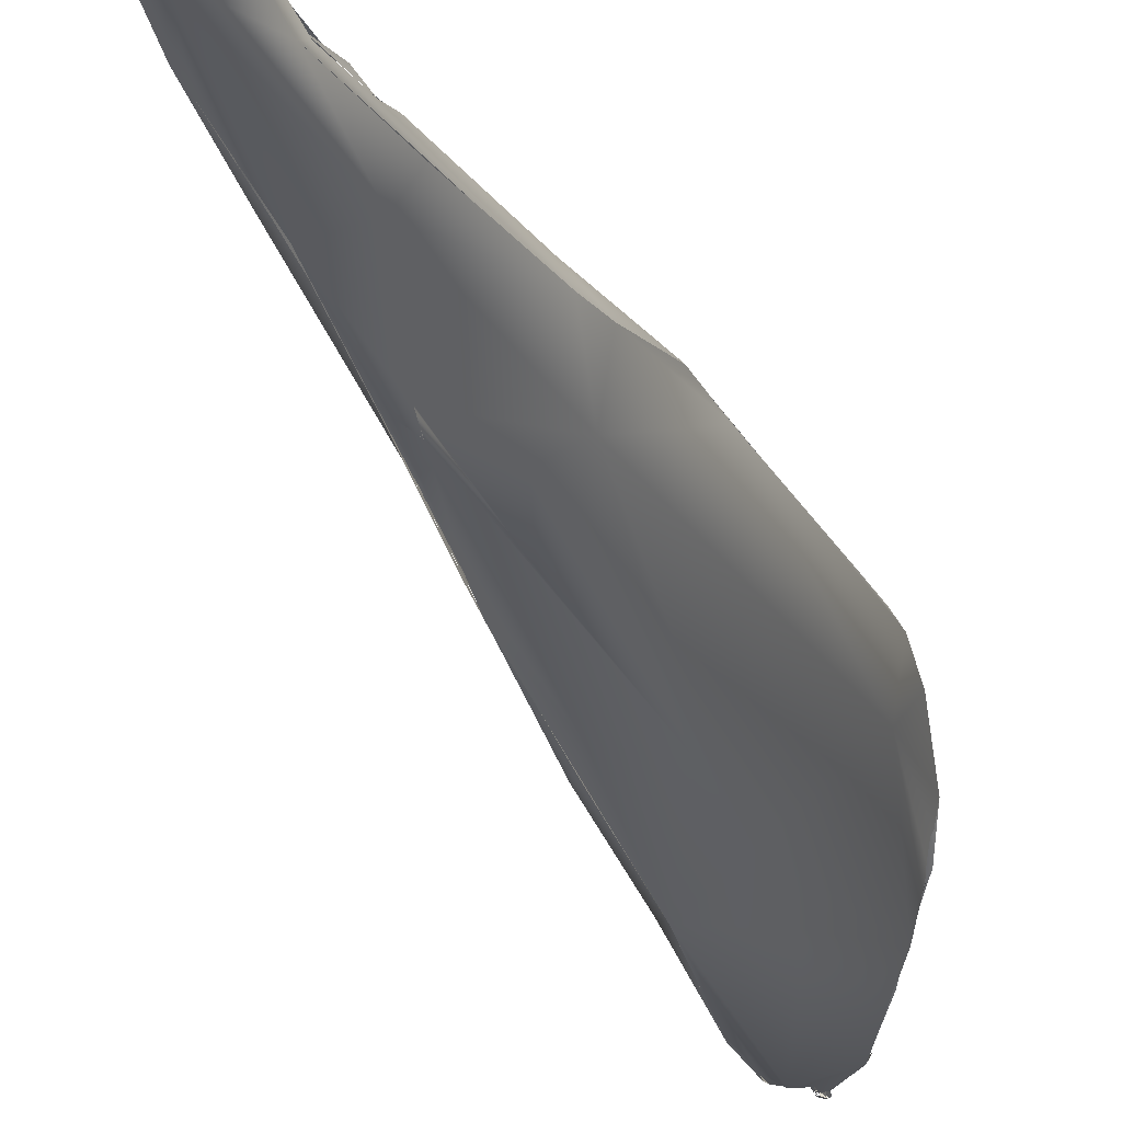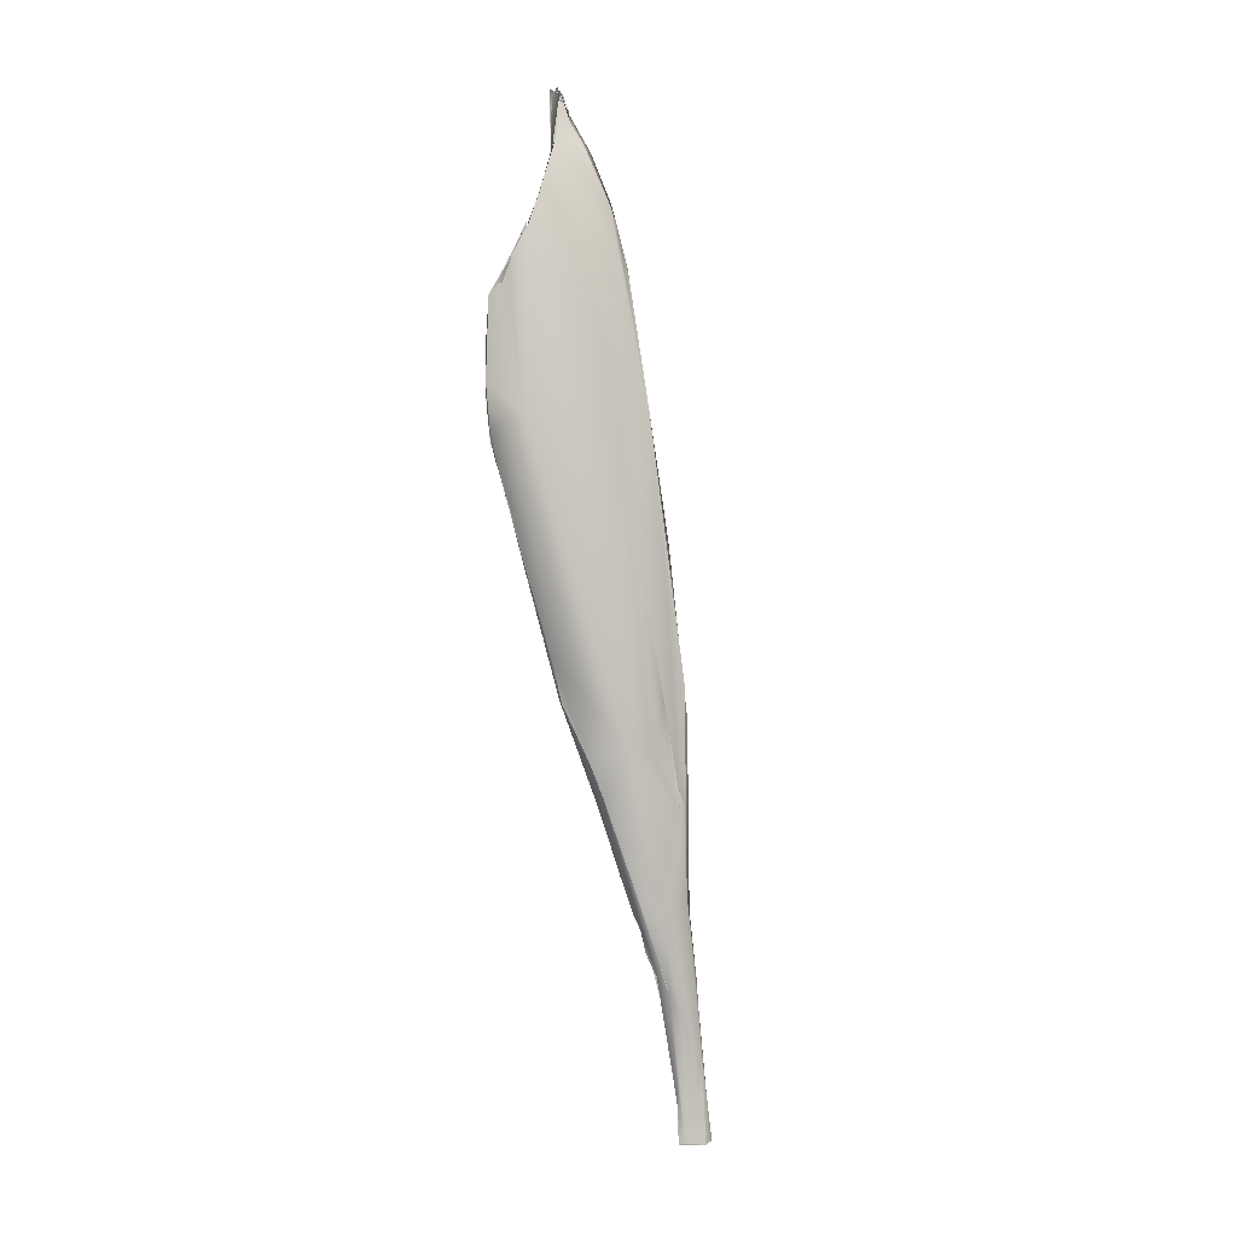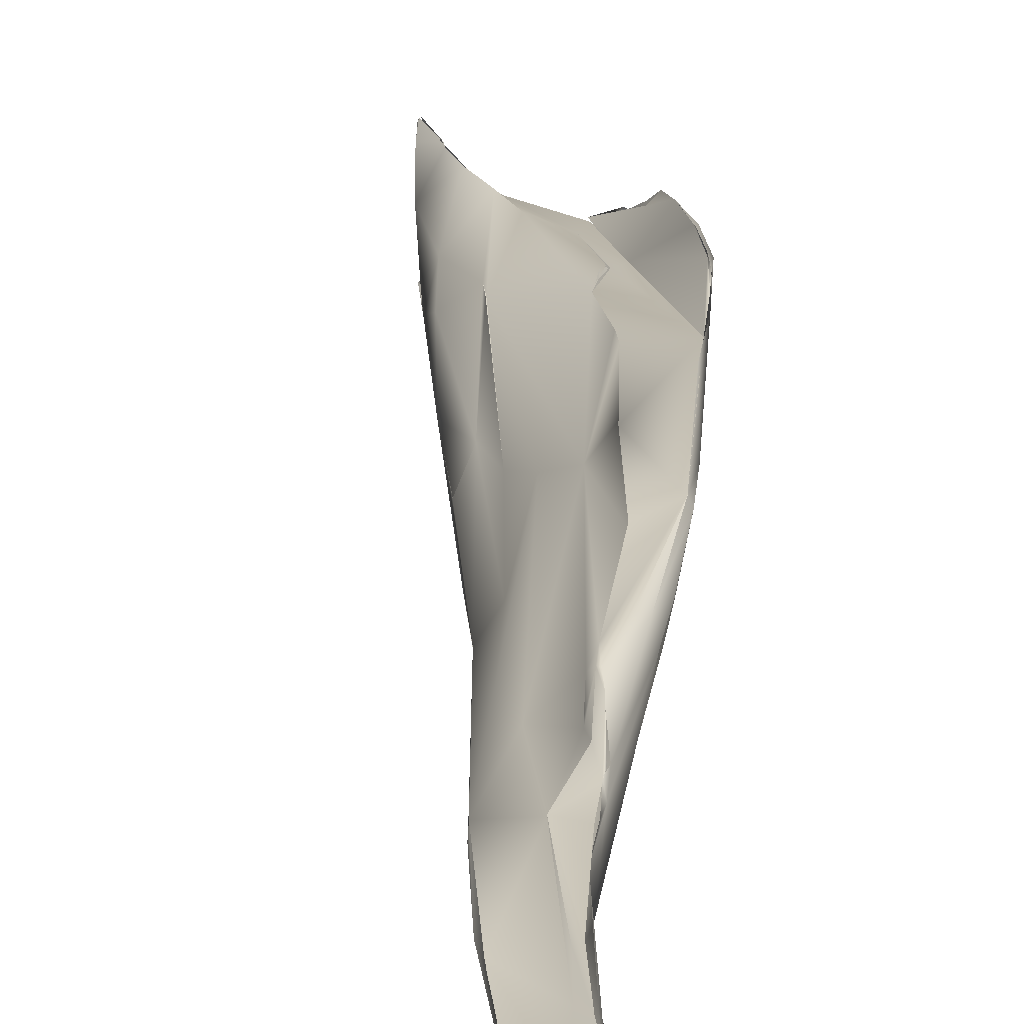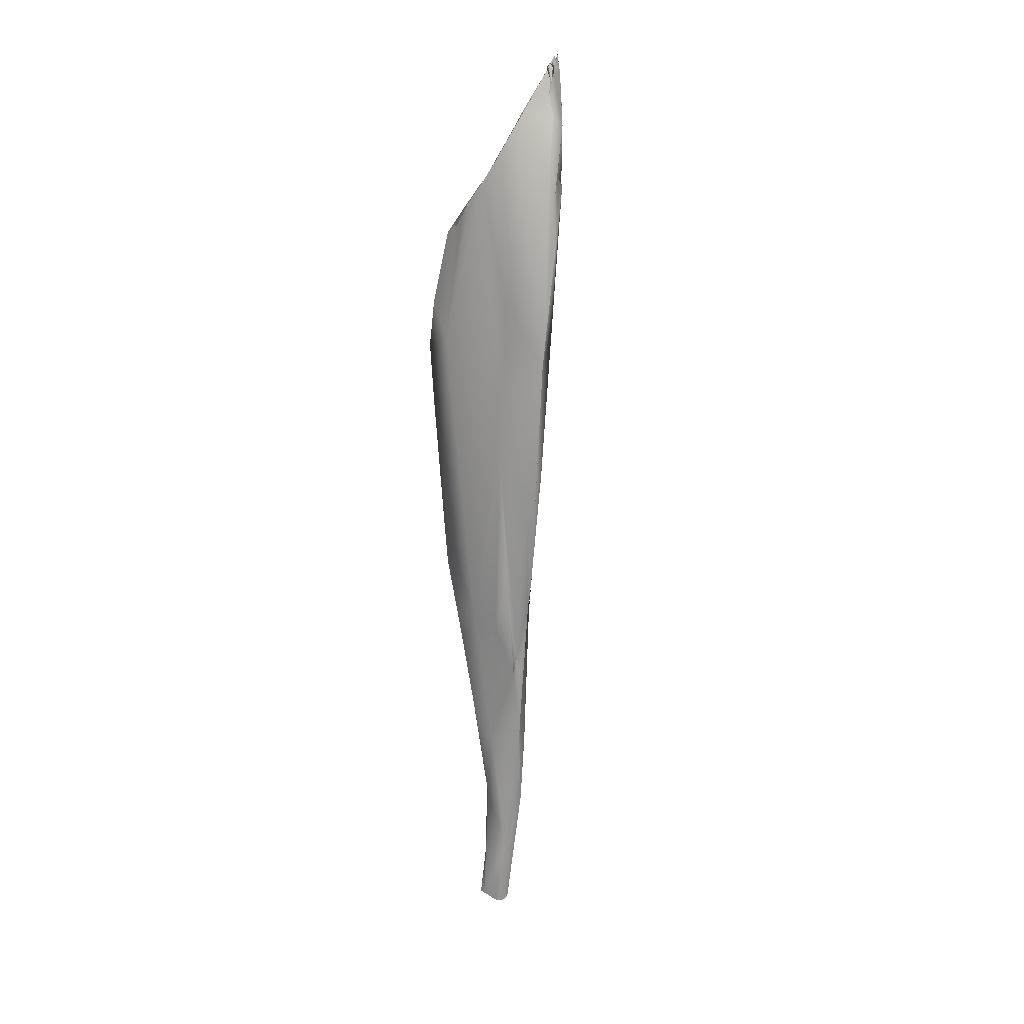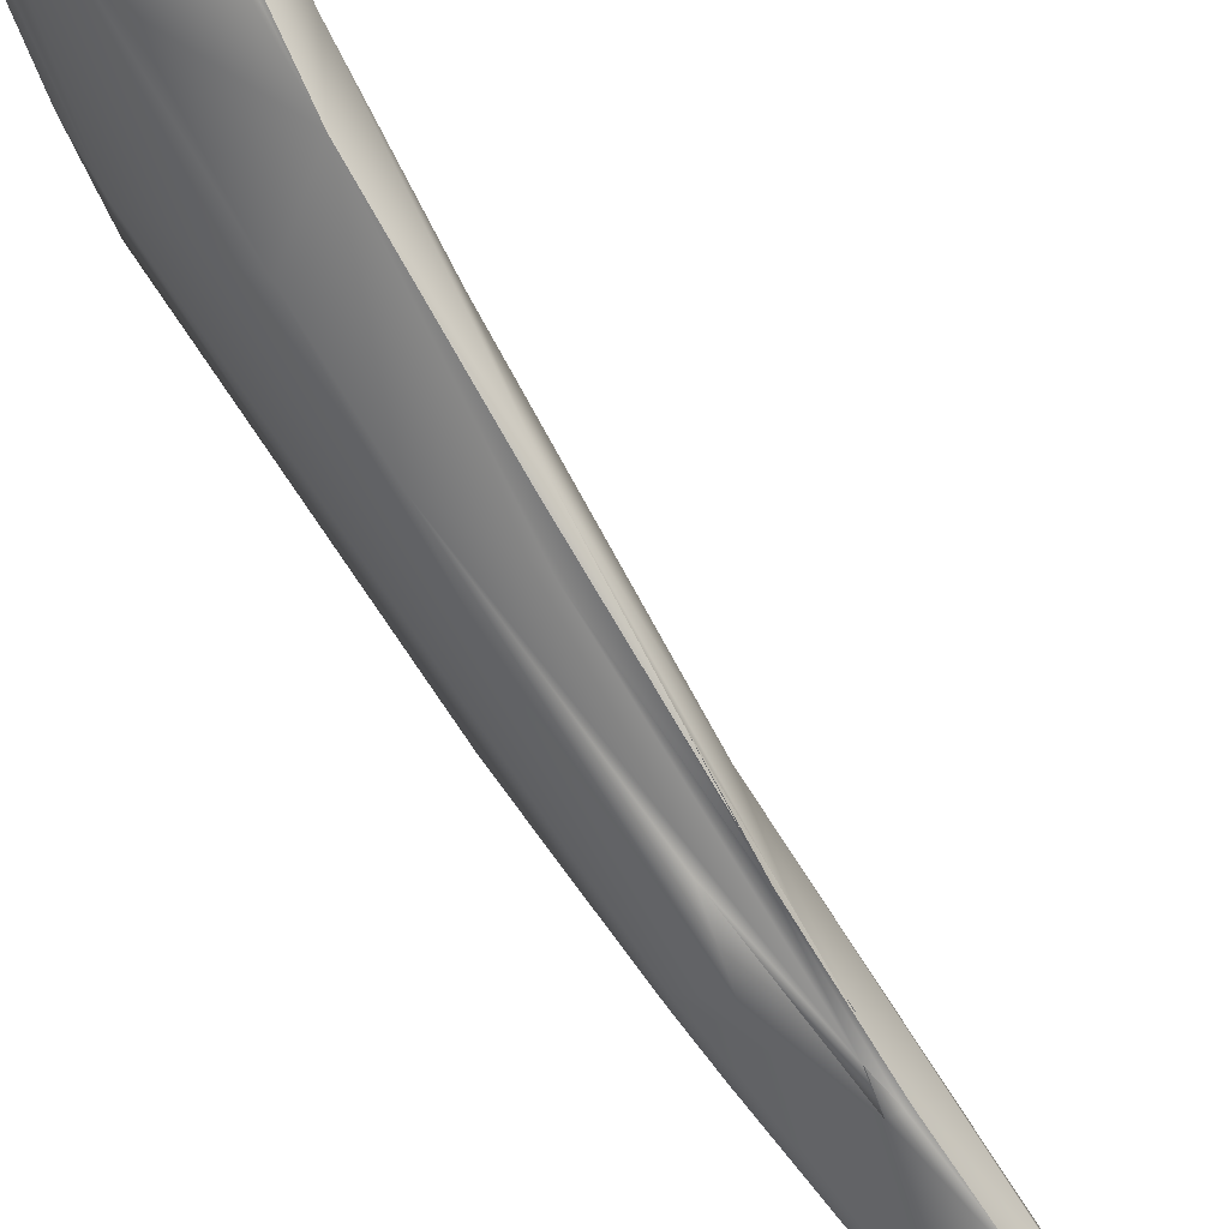
<metadata>
{"format":"obj","ext":"obj","renderer":"f3d","projection":"perspective","resolution":1024,"background":"white","views":[{"elev":-43.2,"azim":-158.6,"up":"+Y"},{"elev":14.9,"azim":-52.4,"up":"+Z"},{"elev":6.5,"azim":-176.5,"up":"+Y"},{"elev":35.3,"azim":-10.9,"up":"+Z"},{"elev":-64.1,"azim":36.5,"up":"+Y"}]}
</metadata>
<code>
o FJ1499.obj_grp1.350
v -1.127 -0.5709 4.014
v -1.152 -0.5643 3.983
v -1.127 -0.5759 4.003
v -1.127 -0.5761 4.004
v -1.138 -0.5915 3.909
v -1.134 -0.5914 3.934
v -1.139 -0.5935 3.901
v -1.135 -0.5914 3.947
v -1.153 -0.6141 3.819
v -1.154 -0.6206 3.819
v -1.152 -0.6136 3.818
v -1.153 -0.6139 3.818
v -1.165 -0.6245 3.818
v -1.154 -0.6207 3.819
v -1.06 -0.381 4.656
v -1.06 -0.3831 4.656
v -1.06 -0.3924 4.645
v -1.06 -0.3815 4.654
v -1.062 -0.3866 4.651
v -1.062 -0.388 4.654
v -1.061 -0.3934 4.643
v -1.06 -0.3831 4.656
v -1.062 -0.3871 4.654
v -1.064 -0.3873 4.654
v -1.065 -0.3908 4.658
v -1.065 -0.3917 4.657
v -1.067 -0.3955 4.658
v -1.065 -0.3909 4.659
v -1.064 -0.3873 4.654
v -1.065 -0.3931 4.659
v -1.064 -0.3874 4.654
v -1.065 -0.3909 4.658
v -1.066 -0.3929 4.658
v -1.067 -0.3931 4.658
v -1.067 -0.3984 4.653
v -1.068 -0.4014 4.645
v -1.06 -0.3922 4.645
v -1.073 -0.3915 4.628
v -1.061 -0.3821 4.655
v -1.061 -0.3816 4.656
v -1.061 -0.3818 4.655
v -1.071 -0.3898 4.631
v -1.071 -0.4096 4.641
v -1.073 -0.3908 4.628
v -1.063 -0.4164 4.611
v -1.074 -0.3937 4.622
v -1.065 -0.4271 4.607
v -1.073 -0.4258 4.614
v -1.083 -0.4006 4.609
v -1.077 -0.4344 4.549
v -1.081 -0.4522 4.479
v -1.086 -0.4897 4.429
v -1.128 -0.5456 4.105
v -1.14 -0.5482 4.054
v -1.133 -0.5817 4.028
v -1.133 -0.5822 4.003
v -1.133 -0.5797 4.016
v -1.162 -0.5798 4.015
v -1.153 -0.6107 3.89
v -1.166 -0.6075 3.819
v -1.159 -0.6256 3.82
v -1.154 -0.6206 3.819
v -1.166 -0.6075 3.817
v -1.159 -0.6255 3.82
v -1.165 -0.6245 3.818
v -1.068 -0.3948 4.658
v -1.07 -0.3972 4.654
v -1.07 -0.3972 4.654
v -1.072 -0.4007 4.656
v -1.069 -0.4021 4.652
v -1.071 -0.3974 4.65
v -1.07 -0.3972 4.654
v -1.074 -0.4019 4.65
v -1.069 -0.4021 4.652
v -1.068 -0.401 4.645
v -1.068 -0.398 4.653
v -1.071 -0.407 4.641
v -1.072 -0.4008 4.656
v -1.074 -0.4023 4.653
v -1.073 -0.4034 4.653
v -1.072 -0.4064 4.644
v -1.072 -0.4021 4.653
v -1.073 -0.4017 4.65
v -1.074 -0.4021 4.65
v -1.072 -0.4064 4.644
v -1.072 -0.4008 4.656
v -1.074 -0.4028 4.653
v -1.074 -0.4023 4.65
v -1.078 -0.4038 4.646
v -1.074 -0.4132 4.632
v -1.099 -0.4188 4.619
v -1.074 -0.4132 4.632
v -1.073 -0.3915 4.627
v -1.073 -0.3912 4.627
v -1.073 -0.4258 4.614
v -1.092 -0.4082 4.597
v -1.069 -0.4451 4.558
v -1.079 -0.4646 4.554
v -1.075 -0.4554 4.57
v -1.068 -0.4458 4.555
v -1.072 -0.4573 4.53
v -1.079 -0.4764 4.518
v -1.1 -0.4403 4.477
v -1.104 -0.4937 4.383
v -1.099 -0.5138 4.407
v -1.104 -0.5382 4.3
v -1.098 -0.5107 4.345
v -1.097 -0.5114 4.35
v -1.115 -0.5441 4.196
v -1.125 -0.5308 4.212
v -1.132 -0.4946 4.285
v -1.123 -0.5644 4.153
v -1.115 -0.5563 4.224
v -1.122 -0.5697 4.169
v -1.116 -0.5577 4.217
v -1.126 -0.5742 4.117
v -1.134 -0.5713 4.108
v -1.131 -0.5769 4.092
v -1.129 -0.5775 4.092
v -1.134 -0.5709 4.108
v -1.138 -0.5748 4.092
v -1.123 -0.5687 4.168
v -1.163 -0.5288 4.049
v -1.163 -0.5475 4.017
v -1.16 -0.5459 4.034
v -1.152 -0.5638 3.983
v -1.166 -0.565 3.975
v -1.166 -0.586 3.909
v -1.165 -0.5729 3.955
v -1.173 -0.6001 3.869
v -1.172 -0.5957 3.87
v -1.167 -0.5884 3.941
v -1.177 -0.6125 3.82
v -1.165 -0.5983 3.878
v -1.152 -0.5638 3.983
v -1.163 -0.5871 3.906
v -1.171 -0.5985 3.865
v -1.179 -0.6061 3.82
v -1.177 -0.6094 3.819
v -1.176 -0.6087 3.818
v -1.179 -0.6061 3.82
v -1.18 -0.6077 3.819
v -1.18 -0.6077 3.819
v -1.178 -0.611 3.82
v -1.165 -0.6245 3.818
v -1.18 -0.6078 3.819
v -1.165 -0.6245 3.818
v -1.097 -0.4092 4.588
v -1.1 -0.4112 4.581
v -1.125 -0.4221 4.577
v -1.084 -0.4608 4.57
v -1.112 -0.4157 4.535
v -1.082 -0.4818 4.502
v -1.103 -0.4448 4.455
v -1.118 -0.4978 4.323
v -1.146 -0.4386 4.398
v -1.102 -0.4442 4.455
v -1.149 -0.4893 4.264
v -1.11 -0.542 4.296
v -1.119 -0.5653 4.187
v -1.119 -0.5471 4.275
v -1.119 -0.5654 4.193
v -1.123 -0.5687 4.168
v -1.163 -0.5248 4.071
v -1.17 -0.4996 4.153
v -1.138 -0.5759 4.092
v -1.159 -0.5335 4.066
v -1.165 -0.5292 4.048
v -1.173 -0.5184 4.098
v -1.167 -0.5351 4.036
v -1.163 -0.5475 4.017
v -1.179 -0.5201 4.1
v -1.181 -0.5303 4.106
v -1.17 -0.5521 4.005
v -1.16 -0.5434 4.039
v -1.168 -0.553 4.006
v -1.168 -0.5555 3.996
v -1.167 -0.5548 3.998
v -1.169 -0.5613 3.99
v -1.168 -0.5586 3.99
v -1.168 -0.5634 3.973
v -1.165 -0.5748 3.949
v -1.078 -0.4038 4.646
v -1.104 -0.4187 4.613
v -1.099 -0.4188 4.619
v -1.102 -0.418 4.615
v -1.135 -0.4228 4.51
v -1.139 -0.4195 4.531
v -1.15 -0.431 4.44
v -1.142 -0.5296 4.315
v -1.162 -0.474 4.267
v -1.162 -0.4737 4.245
v -1.14 -0.561 4.181
v -1.188 -0.4907 4.18
v -1.169 -0.4974 4.159
v -1.154 -0.5597 4.141
v -1.173 -0.547 4.148
v -1.173 -0.5619 4.016
v -1.138 -0.4205 4.554
v -1.138 -0.4224 4.555
v -1.157 -0.4314 4.464
v -1.148 -0.431 4.441
v -1.15 -0.4327 4.448
v -1.147 -0.4358 4.408
v -1.19 -0.4486 4.313
v -1.138 -0.5131 4.38
v -1.157 -0.4483 4.344
v -1.159 -0.4524 4.332
v -1.188 -0.4907 4.18
v -1.185 -0.5189 4.133
v -1.185 -0.5195 4.132
v -1.182 -0.5303 4.106
v -1.138 -0.4219 4.551
v -1.147 -0.4182 4.542
v -1.137 -0.419 4.555
v -1.153 -0.4132 4.526
v -1.157 -0.4157 4.524
v -1.129 -0.484 4.46
v -1.151 -0.4326 4.448
v -1.149 -0.4303 4.44
v -1.188 -0.4907 4.18
v -1.191 -0.4842 4.218
v -1.189 -0.4548 4.289
v -1.18 -0.4488 4.41
v -1.19 -0.4949 4.179
v -1.19 -0.4949 4.179
v -1.148 -0.4178 4.538
v -1.147 -0.4179 4.538
v -1.151 -0.4182 4.532
v -1.148 -0.4178 4.538
v -1.151 -0.4182 4.532
v -1.157 -0.4132 4.524
v -1.155 -0.4139 4.525
v -1.163 -0.41 4.512
v -1.162 -0.4102 4.513
v -1.169 -0.4051 4.499
v -1.175 -0.407 4.461
v -1.169 -0.4051 4.499
v -1.157 -0.4314 4.464
v -1.169 -0.4051 4.499
v -1.184 -0.4141 4.414
v -1.19 -0.4242 4.382
v -1.192 -0.4249 4.391
v -1.191 -0.4352 4.356
v -1.192 -0.4414 4.339
v -1.185 -0.4151 4.432
v -1.175 -0.4072 4.46
v -1.185 -0.4149 4.413
v -1.185 -0.4151 4.432
v -1.169 -0.4051 4.499
v -1.189 -0.4225 4.386
v -1.191 -0.4286 4.373
v -1.191 -0.435 4.356
f 1 4 3
f 5 2 1
f 1 6 7
f 1 3 6
f 8 6 4
f 6 9 7
f 6 10 9
f 16 17 15
f 20 21 22
f 23 24 26
f 21 25 27
f 25 34 27
f 27 35 36
f 37 38 39
f 25 21 20
f 21 27 36
f 45 46 38
f 37 45 38
f 21 47 45
f 21 36 47
f 36 48 47
f 45 49 46
f 45 97 50
f 53 109 1
f 109 116 4
f 4 1 109
f 2 54 1
f 53 1 54
f 4 55 56
f 59 57 58
f 56 8 4
f 59 8 57
f 5 134 2
f 59 6 8
f 62 6 59
f 11 60 5
f 63 12 13
f 13 12 14
f 59 61 62
f 13 14 64
f 59 65 61
f 68 35 27
f 72 30 31
f 31 73 72
f 69 70 71
f 74 75 76
f 74 77 75
f 78 72 79
f 69 80 70
f 73 79 72
f 80 43 70
f 81 82 83
f 44 31 40
f 43 90 36
f 90 48 36
f 85 91 92
f 31 44 93
f 95 92 91
f 93 96 31
f 97 45 47
f 98 47 48
f 45 50 49
f 97 47 99
f 101 50 97
f 99 100 97
f 100 102 101
f 100 99 102
f 101 51 50
f 103 50 51
f 51 101 52
f 52 101 102
f 52 104 51
f 51 104 103
f 106 107 52
f 52 108 104
f 108 107 104
f 104 107 109
f 107 106 109
f 109 106 112
f 53 110 109
f 113 114 116
f 110 53 111
f 54 158 111
f 53 54 111
f 112 115 116
f 112 116 109
f 119 116 114
f 118 120 121
f 122 118 57
f 117 118 122
f 119 55 116
f 55 4 116
f 57 121 58
f 125 54 2
f 125 2 124
f 127 126 128
f 130 129 131
f 129 130 132
f 132 59 58
f 135 134 136
f 136 128 126
f 137 128 136
f 134 137 136
f 132 130 133
f 134 60 138
f 134 5 60
f 134 138 137
f 130 131 139
f 132 133 59
f 63 13 140
f 140 141 63
f 142 141 140
f 140 13 143
f 130 146 133
f 147 59 133
f 91 85 84
f 73 31 96
f 148 49 50
f 96 149 150
f 148 50 103
f 98 48 151
f 91 151 95
f 98 102 99
f 98 153 102
f 154 148 103
f 148 154 152
f 98 105 153
f 102 105 52
f 105 106 52
f 154 156 152
f 155 111 154
f 103 104 157
f 155 157 104
f 158 154 111
f 158 156 154
f 106 105 159
f 155 104 110
f 104 109 110
f 106 159 160
f 111 155 110
f 112 106 115
f 161 163 162
f 122 161 117
f 164 165 158
f 166 117 193
f 164 158 167
f 168 169 164
f 158 54 167
f 121 57 118
f 167 123 164
f 164 123 168
f 123 170 168
f 123 171 170
f 167 54 125
f 173 172 174
f 167 175 123
f 175 125 123
f 172 168 174
f 123 125 124
f 171 177 170
f 171 126 177
f 170 177 176
f 174 178 179
f 179 173 174
f 127 177 126
f 180 179 178
f 179 180 181
f 181 182 179
f 132 179 129
f 183 184 185
f 186 73 96
f 150 186 96
f 187 149 152
f 188 149 187
f 189 187 152
f 98 151 105
f 189 152 156
f 105 161 162
f 161 190 117
f 191 165 192
f 191 158 165
f 194 195 164
f 166 193 121
f 164 169 194
f 196 121 193
f 172 169 168
f 197 58 121
f 173 179 132
f 58 198 132
f 150 149 199
f 199 149 188
f 91 200 151
f 201 188 187
f 202 204 203
f 205 219 156
f 156 158 207
f 206 190 105
f 207 158 208
f 105 190 161
f 208 158 191
f 208 191 192
f 208 192 205
f 193 117 190
f 194 205 192
f 190 196 193
f 192 195 194
f 190 197 196
f 169 172 209
f 172 173 210
f 211 212 197
f 197 121 196
f 58 197 212
f 198 58 212
f 200 218 151
f 201 187 219
f 151 218 105
f 220 219 187
f 201 219 205
f 206 105 218
f 205 156 208
f 221 222 223
f 224 222 197
f 225 222 221
f 222 226 211
f 222 211 197
f 221 172 225
f 172 210 225
f 227 215 216
f 230 231 200
f 232 229 228
f 234 224 233
f 216 215 217
f 217 237 238
f 231 224 200
f 224 234 240
f 233 224 231
f 239 237 215
f 217 215 237
f 237 239 241
f 241 239 242
f 218 200 206
f 239 205 242
f 205 244 242
f 200 224 206
f 243 245 222
f 223 222 245
f 197 190 206
f 197 206 224
f 222 224 243
f 224 240 246
f 247 248 249
f 247 249 250
f 248 243 249
f 246 243 224
f 248 251 252
f 248 252 243
f 245 243 252
f 252 251 253
l 86 87
l 88 89
l 66 67
l 235 236
l 18 19
l 32 33
l 93 94
l 41 42
l 144 145
l 28 29
l 213 214

</code>
